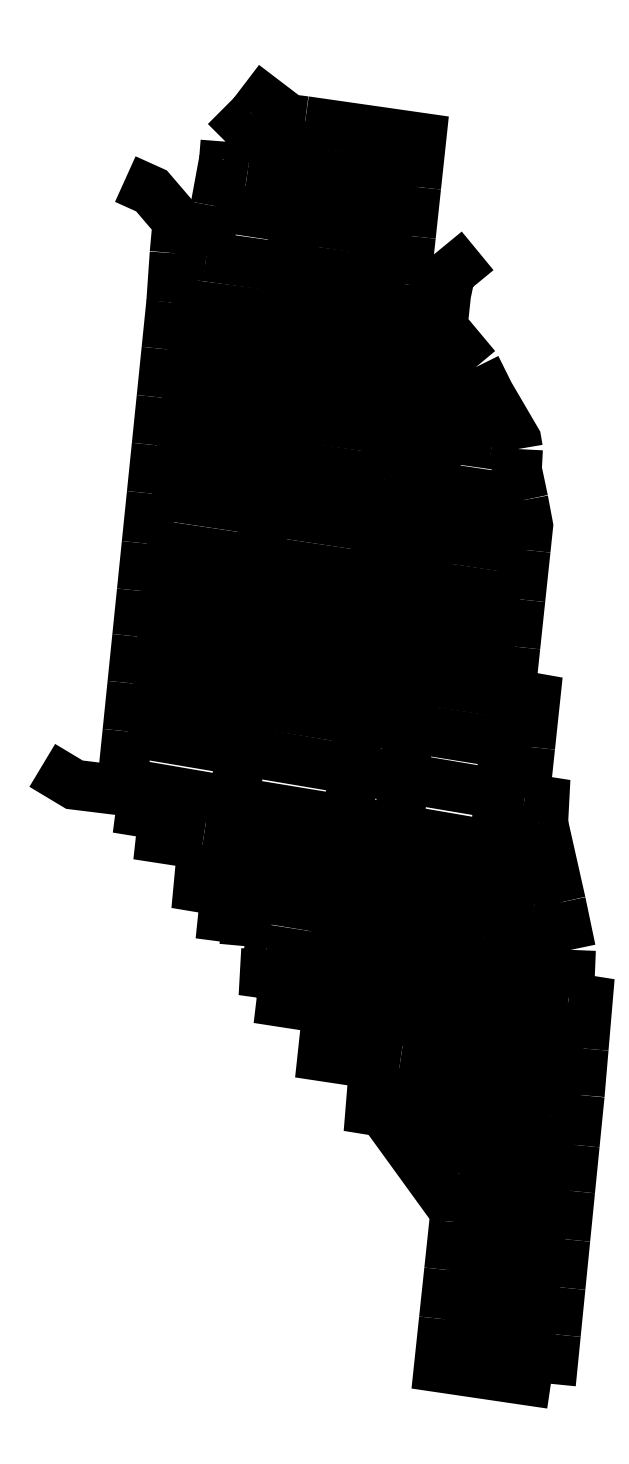
<metadata>
{"format":"dxf","ext":"dxf","renderer":"ezdxf+matplotlib","layout":"modelspace","background":"white","min_lineweight":24,"dpi":150}
</metadata>
<code>
0
SECTION
2
ENTITIES
0
LWPOLYLINE
8
0
70
0
90
2
10
7.001e+05
20
4.464e+06
10
7.002e+05
20
4.464e+06
0
LWPOLYLINE
8
0
70
0
90
2
10
7.001e+05
20
4.464e+06
10
7.001e+05
20
4.464e+06
0
LWPOLYLINE
8
0
70
0
90
2
10
7.001e+05
20
4.464e+06
10
7.001e+05
20
4.464e+06
0
LWPOLYLINE
8
0
70
0
90
2
10
7.002e+05
20
4.464e+06
10
7.001e+05
20
4.464e+06
0
LWPOLYLINE
8
0
70
0
90
2
10
7.002e+05
20
4.464e+06
10
7.002e+05
20
4.464e+06
0
LWPOLYLINE
8
0
70
0
90
3
10
7.002e+05
20
4.464e+06
10
7.003e+05
20
4.464e+06
10
7.003e+05
20
4.464e+06
0
LWPOLYLINE
8
0
70
0
90
2
10
7.001e+05
20
4.464e+06
10
7.002e+05
20
4.464e+06
0
LWPOLYLINE
8
0
70
0
90
2
10
7.001e+05
20
4.464e+06
10
7.001e+05
20
4.464e+06
0
LWPOLYLINE
8
0
70
0
90
2
10
7.001e+05
20
4.464e+06
10
7.001e+05
20
4.464e+06
0
LWPOLYLINE
8
0
70
0
90
2
10
7.002e+05
20
4.464e+06
10
7.002e+05
20
4.464e+06
0
LWPOLYLINE
8
0
70
0
90
2
10
7.002e+05
20
4.464e+06
10
7.003e+05
20
4.464e+06
0
LWPOLYLINE
8
0
70
0
90
2
10
7.003e+05
20
4.464e+06
10
7.003e+05
20
4.464e+06
0
LWPOLYLINE
8
0
70
0
90
2
10
7.003e+05
20
4.464e+06
10
7.003e+05
20
4.464e+06
0
LWPOLYLINE
8
0
70
0
90
2
10
7.002e+05
20
4.464e+06
10
7.003e+05
20
4.464e+06
0
LWPOLYLINE
8
0
70
0
90
2
10
7.003e+05
20
4.464e+06
10
7.003e+05
20
4.463e+06
0
LWPOLYLINE
8
0
70
0
90
2
10
7.002e+05
20
4.464e+06
10
7.003e+05
20
4.464e+06
0
LWPOLYLINE
8
0
70
0
90
2
10
7.003e+05
20
4.463e+06
10
7.003e+05
20
4.463e+06
0
LWPOLYLINE
8
0
70
0
90
2
10
7.003e+05
20
4.463e+06
10
7.003e+05
20
4.463e+06
0
LWPOLYLINE
8
0
70
0
90
2
10
7.003e+05
20
4.463e+06
10
7.003e+05
20
4.463e+06
0
LWPOLYLINE
8
0
70
0
90
2
10
7.002e+05
20
4.463e+06
10
7.003e+05
20
4.463e+06
0
LWPOLYLINE
8
0
70
0
90
2
10
7.003e+05
20
4.463e+06
10
7.003e+05
20
4.463e+06
0
LWPOLYLINE
8
0
70
0
90
2
10
7.003e+05
20
4.463e+06
10
7.003e+05
20
4.463e+06
0
LWPOLYLINE
8
0
70
0
90
2
10
7.002e+05
20
4.463e+06
10
7.003e+05
20
4.463e+06
0
LWPOLYLINE
8
0
70
0
90
2
10
7.003e+05
20
4.463e+06
10
7.003e+05
20
4.463e+06
0
LWPOLYLINE
8
0
70
0
90
3
10
7.003e+05
20
4.463e+06
10
7.003e+05
20
4.463e+06
10
7.003e+05
20
4.463e+06
0
LWPOLYLINE
8
0
70
0
90
2
10
7.003e+05
20
4.463e+06
10
7.003e+05
20
4.463e+06
0
LWPOLYLINE
8
0
70
0
90
2
10
7.003e+05
20
4.463e+06
10
7.003e+05
20
4.463e+06
0
LWPOLYLINE
8
0
70
0
90
2
10
7.003e+05
20
4.463e+06
10
7.003e+05
20
4.463e+06
0
LWPOLYLINE
8
0
70
0
90
2
10
7.003e+05
20
4.463e+06
10
7.003e+05
20
4.463e+06
0
LWPOLYLINE
8
0
70
0
90
2
10
7.002e+05
20
4.463e+06
10
7.003e+05
20
4.463e+06
0
LWPOLYLINE
8
0
70
0
90
2
10
7.003e+05
20
4.463e+06
10
7.003e+05
20
4.463e+06
0
LWPOLYLINE
8
0
70
0
90
2
10
7.003e+05
20
4.463e+06
10
7.003e+05
20
4.463e+06
0
LWPOLYLINE
8
0
70
0
90
2
10
7.003e+05
20
4.463e+06
10
7.003e+05
20
4.463e+06
0
LWPOLYLINE
8
0
70
0
90
2
10
7.003e+05
20
4.463e+06
10
7.003e+05
20
4.463e+06
0
LWPOLYLINE
8
0
70
0
90
2
10
7.002e+05
20
4.463e+06
10
7.003e+05
20
4.463e+06
0
LWPOLYLINE
8
0
70
0
90
2
10
7.003e+05
20
4.463e+06
10
7.003e+05
20
4.463e+06
0
LWPOLYLINE
8
0
70
0
90
2
10
7.003e+05
20
4.463e+06
10
7.003e+05
20
4.463e+06
0
LWPOLYLINE
8
0
70
0
90
2
10
7.003e+05
20
4.463e+06
10
7.002e+05
20
4.463e+06
0
LWPOLYLINE
8
0
70
0
90
2
10
7.003e+05
20
4.463e+06
10
7.003e+05
20
4.463e+06
0
LWPOLYLINE
8
0
70
0
90
2
10
7.002e+05
20
4.463e+06
10
7.003e+05
20
4.463e+06
0
LWPOLYLINE
8
0
70
0
90
2
10
7.003e+05
20
4.463e+06
10
7.004e+05
20
4.463e+06
0
LWPOLYLINE
8
0
70
0
90
2
10
7.003e+05
20
4.463e+06
10
7.003e+05
20
4.463e+06
0
LWPOLYLINE
8
0
70
0
90
2
10
7.002e+05
20
4.463e+06
10
7.002e+05
20
4.463e+06
0
LWPOLYLINE
8
0
70
0
90
2
10
7.002e+05
20
4.463e+06
10
7.003e+05
20
4.463e+06
0
LWPOLYLINE
8
0
70
0
90
2
10
7.002e+05
20
4.463e+06
10
7.002e+05
20
4.463e+06
0
LWPOLYLINE
8
0
70
0
90
2
10
7.003e+05
20
4.463e+06
10
7.004e+05
20
4.463e+06
0
LWPOLYLINE
8
0
70
0
90
2
10
7.003e+05
20
4.463e+06
10
7.003e+05
20
4.463e+06
0
LWPOLYLINE
8
0
70
0
90
2
10
7.002e+05
20
4.463e+06
10
7.002e+05
20
4.463e+06
0
LWPOLYLINE
8
0
70
0
90
2
10
7.002e+05
20
4.463e+06
10
7.003e+05
20
4.463e+06
0
LWPOLYLINE
8
0
70
0
90
2
10
7.001e+05
20
4.463e+06
10
7.002e+05
20
4.463e+06
0
LWPOLYLINE
8
0
70
0
90
2
10
7.003e+05
20
4.463e+06
10
7.004e+05
20
4.463e+06
0
LWPOLYLINE
8
0
70
0
90
2
10
7.003e+05
20
4.463e+06
10
7.003e+05
20
4.463e+06
0
LWPOLYLINE
8
0
70
0
90
2
10
7.002e+05
20
4.463e+06
10
7.003e+05
20
4.463e+06
0
LWPOLYLINE
8
0
70
0
90
2
10
7.002e+05
20
4.463e+06
10
7.002e+05
20
4.463e+06
0
LWPOLYLINE
8
0
70
0
90
2
10
7.001e+05
20
4.463e+06
10
7.002e+05
20
4.463e+06
0
LWPOLYLINE
8
0
70
0
90
2
10
7.003e+05
20
4.463e+06
10
7.004e+05
20
4.463e+06
0
LWPOLYLINE
8
0
70
0
90
2
10
7.003e+05
20
4.463e+06
10
7.003e+05
20
4.463e+06
0
LWPOLYLINE
8
0
70
0
90
2
10
7.003e+05
20
4.463e+06
10
7.004e+05
20
4.463e+06
0
LWPOLYLINE
8
0
70
0
90
2
10
7.003e+05
20
4.463e+06
10
7.003e+05
20
4.463e+06
0
LWPOLYLINE
8
0
70
0
90
2
10
7.002e+05
20
4.463e+06
10
7.002e+05
20
4.463e+06
0
LWPOLYLINE
8
0
70
0
90
2
10
7.002e+05
20
4.463e+06
10
7.003e+05
20
4.463e+06
0
LWPOLYLINE
8
0
70
0
90
2
10
7.001e+05
20
4.463e+06
10
7.002e+05
20
4.463e+06
0
LWPOLYLINE
8
0
70
0
90
2
10
7.002e+05
20
4.463e+06
10
7.002e+05
20
4.463e+06
0
LWPOLYLINE
8
0
70
0
90
2
10
7.002e+05
20
4.463e+06
10
7.003e+05
20
4.463e+06
0
LWPOLYLINE
8
0
70
0
90
2
10
7.001e+05
20
4.463e+06
10
7.002e+05
20
4.463e+06
0
LWPOLYLINE
8
0
70
0
90
2
10
7.003e+05
20
4.463e+06
10
7.004e+05
20
4.463e+06
0
LWPOLYLINE
8
0
70
0
90
2
10
7.003e+05
20
4.463e+06
10
7.003e+05
20
4.463e+06
0
LWPOLYLINE
8
0
70
0
90
2
10
7.002e+05
20
4.463e+06
10
7.002e+05
20
4.463e+06
0
LWPOLYLINE
8
0
70
0
90
2
10
7.002e+05
20
4.463e+06
10
7.003e+05
20
4.463e+06
0
LWPOLYLINE
8
0
70
0
90
2
10
7.001e+05
20
4.463e+06
10
7.002e+05
20
4.463e+06
0
LWPOLYLINE
8
0
70
0
90
2
10
7.003e+05
20
4.463e+06
10
7.004e+05
20
4.463e+06
0
LWPOLYLINE
8
0
70
0
90
2
10
7.003e+05
20
4.463e+06
10
7.003e+05
20
4.463e+06
0
LWPOLYLINE
8
0
70
0
90
2
10
7.002e+05
20
4.463e+06
10
7.002e+05
20
4.463e+06
0
LWPOLYLINE
8
0
70
0
90
2
10
7.002e+05
20
4.463e+06
10
7.003e+05
20
4.463e+06
0
LWPOLYLINE
8
0
70
0
90
2
10
7.001e+05
20
4.463e+06
10
7.002e+05
20
4.463e+06
0
LWPOLYLINE
8
0
70
0
90
2
10
7.003e+05
20
4.463e+06
10
7.003e+05
20
4.463e+06
0
LWPOLYLINE
8
0
70
0
90
2
10
7.003e+05
20
4.463e+06
10
7.003e+05
20
4.463e+06
0
LWPOLYLINE
8
0
70
0
90
2
10
7.002e+05
20
4.463e+06
10
7.002e+05
20
4.463e+06
0
LWPOLYLINE
8
0
70
0
90
2
10
7.002e+05
20
4.463e+06
10
7.003e+05
20
4.463e+06
0
LWPOLYLINE
8
0
70
0
90
2
10
7.001e+05
20
4.463e+06
10
7.002e+05
20
4.463e+06
0
LWPOLYLINE
8
0
70
0
90
2
10
7.003e+05
20
4.463e+06
10
7.003e+05
20
4.463e+06
0
LWPOLYLINE
8
0
70
0
90
2
10
7.003e+05
20
4.463e+06
10
7.003e+05
20
4.463e+06
0
LWPOLYLINE
8
0
70
0
90
2
10
7.002e+05
20
4.463e+06
10
7.002e+05
20
4.463e+06
0
LWPOLYLINE
8
0
70
0
90
2
10
7.002e+05
20
4.463e+06
10
7.003e+05
20
4.463e+06
0
LWPOLYLINE
8
0
70
0
90
2
10
7.002e+05
20
4.463e+06
10
7.002e+05
20
4.463e+06
0
LWPOLYLINE
8
0
70
0
90
2
10
7.003e+05
20
4.463e+06
10
7.003e+05
20
4.463e+06
0
LWPOLYLINE
8
0
70
0
90
2
10
7.003e+05
20
4.463e+06
10
7.003e+05
20
4.463e+06
0
LWPOLYLINE
8
0
70
0
90
2
10
7.002e+05
20
4.463e+06
10
7.003e+05
20
4.463e+06
0
LWPOLYLINE
8
0
70
0
90
3
10
7.002e+05
20
4.463e+06
10
7.002e+05
20
4.463e+06
10
7.002e+05
20
4.463e+06
0
LWPOLYLINE
8
0
70
0
90
5
10
7.002e+05
20
4.463e+06
10
7.002e+05
20
4.463e+06
10
7.002e+05
20
4.463e+06
10
7.002e+05
20
4.463e+06
10
7.002e+05
20
4.463e+06
0
LWPOLYLINE
8
0
70
0
90
2
10
7.003e+05
20
4.463e+06
10
7.003e+05
20
4.463e+06
0
LWPOLYLINE
8
0
70
0
90
2
10
7.003e+05
20
4.463e+06
10
7.003e+05
20
4.463e+06
0
LWPOLYLINE
8
0
70
0
90
2
10
7.003e+05
20
4.463e+06
10
7.003e+05
20
4.463e+06
0
LWPOLYLINE
8
0
70
0
90
2
10
7.002e+05
20
4.463e+06
10
7.003e+05
20
4.463e+06
0
LWPOLYLINE
8
0
70
0
90
2
10
7.002e+05
20
4.463e+06
10
7.003e+05
20
4.463e+06
0
LWPOLYLINE
8
0
70
0
90
3
10
7.002e+05
20
4.463e+06
10
7.002e+05
20
4.463e+06
10
7.003e+05
20
4.463e+06
0
LWPOLYLINE
8
0
70
0
90
2
10
7.003e+05
20
4.463e+06
10
7.003e+05
20
4.463e+06
0
LWPOLYLINE
8
0
70
0
90
2
10
7.003e+05
20
4.463e+06
10
7.003e+05
20
4.463e+06
0
LWPOLYLINE
8
0
70
0
90
2
10
7.003e+05
20
4.463e+06
10
7.004e+05
20
4.463e+06
0
LWPOLYLINE
8
0
70
0
90
2
10
7.003e+05
20
4.463e+06
10
7.003e+05
20
4.463e+06
0
LWPOLYLINE
8
0
70
0
90
2
10
7.003e+05
20
4.463e+06
10
7.003e+05
20
4.463e+06
0
LWPOLYLINE
8
0
70
0
90
2
10
7.003e+05
20
4.463e+06
10
7.003e+05
20
4.463e+06
0
LWPOLYLINE
8
0
70
0
90
2
10
7.003e+05
20
4.463e+06
10
7.003e+05
20
4.463e+06
0
LWPOLYLINE
8
0
70
0
90
2
10
7.004e+05
20
4.463e+06
10
7.004e+05
20
4.463e+06
0
LWPOLYLINE
8
0
70
0
90
2
10
7.004e+05
20
4.463e+06
10
7.004e+05
20
4.463e+06
0
LWPOLYLINE
8
0
70
0
90
2
10
7.003e+05
20
4.463e+06
10
7.003e+05
20
4.463e+06
0
LWPOLYLINE
8
0
70
0
90
2
10
7.003e+05
20
4.463e+06
10
7.004e+05
20
4.463e+06
0
LWPOLYLINE
8
0
70
0
90
2
10
7.004e+05
20
4.463e+06
10
7.004e+05
20
4.463e+06
0
LWPOLYLINE
8
0
70
0
90
3
10
7.004e+05
20
4.463e+06
10
7.004e+05
20
4.463e+06
10
7.004e+05
20
4.463e+06
0
LWPOLYLINE
8
0
70
0
90
2
10
7.003e+05
20
4.463e+06
10
7.004e+05
20
4.463e+06
0
LWPOLYLINE
8
0
70
0
90
2
10
7.003e+05
20
4.463e+06
10
7.004e+05
20
4.463e+06
0
LWPOLYLINE
8
0
70
0
90
2
10
7.004e+05
20
4.463e+06
10
7.004e+05
20
4.463e+06
0
LWPOLYLINE
8
0
70
0
90
2
10
7.003e+05
20
4.463e+06
10
7.003e+05
20
4.463e+06
0
LWPOLYLINE
8
0
70
0
90
2
10
7.003e+05
20
4.463e+06
10
7.003e+05
20
4.463e+06
0
LWPOLYLINE
8
0
70
0
90
2
10
7.001e+05
20
4.463e+06
10
7.002e+05
20
4.463e+06
0
LWPOLYLINE
8
0
70
0
90
2
10
7.001e+05
20
4.463e+06
10
7.001e+05
20
4.463e+06
0
LWPOLYLINE
8
0
70
0
90
3
10
7.001e+05
20
4.463e+06
10
7.001e+05
20
4.463e+06
10
7.001e+05
20
4.463e+06
0
LWPOLYLINE
8
0
70
0
90
2
10
7.001e+05
20
4.463e+06
10
7.001e+05
20
4.463e+06
0
LWPOLYLINE
8
0
70
0
90
3
10
7.001e+05
20
4.463e+06
10
7.001e+05
20
4.463e+06
10
7.001e+05
20
4.463e+06
0
LWPOLYLINE
8
0
70
0
90
2
10
7.001e+05
20
4.463e+06
10
7.001e+05
20
4.463e+06
0
LWPOLYLINE
8
0
70
0
90
2
10
7.001e+05
20
4.463e+06
10
7.001e+05
20
4.463e+06
0
LWPOLYLINE
8
0
70
0
90
2
10
7.001e+05
20
4.463e+06
10
7.001e+05
20
4.463e+06
0
LWPOLYLINE
8
0
70
0
90
2
10
7.001e+05
20
4.463e+06
10
7.001e+05
20
4.463e+06
0
LWPOLYLINE
8
0
70
0
90
2
10
7.001e+05
20
4.463e+06
10
7.001e+05
20
4.463e+06
0
LWPOLYLINE
8
0
70
0
90
2
10
7e+05
20
4.463e+06
10
7.001e+05
20
4.463e+06
0
LWPOLYLINE
8
0
70
0
90
2
10
7.001e+05
20
4.463e+06
10
7.001e+05
20
4.463e+06
0
LWPOLYLINE
8
0
70
0
90
2
10
7e+05
20
4.463e+06
10
7.001e+05
20
4.463e+06
0
LWPOLYLINE
8
0
70
0
90
2
10
7.001e+05
20
4.463e+06
10
7.001e+05
20
4.463e+06
0
LWPOLYLINE
8
0
70
0
90
2
10
7e+05
20
4.463e+06
10
7.001e+05
20
4.463e+06
0
LWPOLYLINE
8
0
70
0
90
2
10
7.002e+05
20
4.463e+06
10
7.001e+05
20
4.463e+06
0
LWPOLYLINE
8
0
70
0
90
2
10
7.001e+05
20
4.463e+06
10
7.001e+05
20
4.463e+06
0
LWPOLYLINE
8
0
70
0
90
2
10
7.002e+05
20
4.463e+06
10
7.002e+05
20
4.463e+06
0
LWPOLYLINE
8
0
70
0
90
2
10
7.001e+05
20
4.463e+06
10
7.002e+05
20
4.463e+06
0
LWPOLYLINE
8
0
70
0
90
2
10
7.002e+05
20
4.463e+06
10
7.002e+05
20
4.463e+06
0
LWPOLYLINE
8
0
70
0
90
2
10
7.001e+05
20
4.463e+06
10
7.002e+05
20
4.463e+06
0
LWPOLYLINE
8
0
70
0
90
2
10
7.002e+05
20
4.463e+06
10
7.002e+05
20
4.463e+06
0
LWPOLYLINE
8
0
70
0
90
2
10
7.001e+05
20
4.463e+06
10
7.002e+05
20
4.463e+06
0
LWPOLYLINE
8
0
70
0
90
2
10
7.002e+05
20
4.463e+06
10
7.002e+05
20
4.463e+06
0
LWPOLYLINE
8
0
70
0
90
2
10
7.001e+05
20
4.463e+06
10
7.002e+05
20
4.463e+06
0
LWPOLYLINE
8
0
70
0
90
2
10
7.002e+05
20
4.463e+06
10
7.002e+05
20
4.463e+06
0
LWPOLYLINE
8
0
70
0
90
2
10
7.001e+05
20
4.463e+06
10
7.002e+05
20
4.463e+06
0
LWPOLYLINE
8
0
70
0
90
2
10
7.002e+05
20
4.464e+06
10
7.002e+05
20
4.463e+06
0
LWPOLYLINE
8
0
70
0
90
2
10
7.001e+05
20
4.463e+06
10
7.002e+05
20
4.463e+06
0
LWPOLYLINE
8
0
70
0
90
2
10
7.002e+05
20
4.464e+06
10
7.002e+05
20
4.464e+06
0
LWPOLYLINE
8
0
70
0
90
2
10
7.001e+05
20
4.464e+06
10
7.002e+05
20
4.464e+06
0
LWPOLYLINE
8
0
70
0
90
2
10
7.001e+05
20
4.464e+06
10
7.002e+05
20
4.464e+06
0
LWPOLYLINE
8
0
70
0
90
2
10
7.001e+05
20
4.464e+06
10
7.001e+05
20
4.464e+06
0
LWPOLYLINE
8
0
70
0
90
2
10
7.001e+05
20
4.464e+06
10
7.001e+05
20
4.464e+06
0
LWPOLYLINE
8
0
70
0
90
2
10
7.001e+05
20
4.464e+06
10
7.001e+05
20
4.464e+06
0
LWPOLYLINE
8
0
70
0
90
2
10
7.004e+05
20
4.463e+06
10
7.004e+05
20
4.463e+06
0
LWPOLYLINE
8
0
70
0
90
2
10
7.003e+05
20
4.463e+06
10
7.004e+05
20
4.463e+06
0
LWPOLYLINE
8
0
70
0
90
2
10
7.004e+05
20
4.463e+06
10
7.004e+05
20
4.463e+06
0
LWPOLYLINE
8
0
70
0
90
2
10
7.003e+05
20
4.463e+06
10
7.004e+05
20
4.463e+06
0
LWPOLYLINE
8
0
70
0
90
2
10
7.004e+05
20
4.463e+06
10
7.004e+05
20
4.463e+06
0
LWPOLYLINE
8
0
70
0
90
2
10
7.003e+05
20
4.463e+06
10
7.004e+05
20
4.463e+06
0
LWPOLYLINE
8
0
70
0
90
2
10
7.004e+05
20
4.463e+06
10
7.004e+05
20
4.463e+06
0
LWPOLYLINE
8
0
70
0
90
2
10
7.003e+05
20
4.463e+06
10
7.004e+05
20
4.463e+06
0
LWPOLYLINE
8
0
70
0
90
3
10
7.003e+05
20
4.463e+06
10
7.003e+05
20
4.463e+06
10
7.004e+05
20
4.463e+06
0
LWPOLYLINE
8
0
70
0
90
2
10
7.003e+05
20
4.463e+06
10
7.003e+05
20
4.463e+06
0
LWPOLYLINE
8
0
70
0
90
2
10
7.003e+05
20
4.463e+06
10
7.003e+05
20
4.463e+06
0
LWPOLYLINE
8
0
70
0
90
2
10
7.003e+05
20
4.463e+06
10
7.003e+05
20
4.463e+06
0
LWPOLYLINE
8
0
70
0
90
2
10
7.003e+05
20
4.463e+06
10
7.003e+05
20
4.463e+06
0
LWPOLYLINE
8
0
70
0
90
3
10
7.003e+05
20
4.463e+06
10
7.003e+05
20
4.463e+06
10
7.003e+05
20
4.463e+06
0
LWPOLYLINE
8
0
70
0
90
2
10
7.003e+05
20
4.463e+06
10
7.004e+05
20
4.463e+06
0
LWPOLYLINE
8
0
70
0
90
2
10
7.003e+05
20
4.463e+06
10
7.003e+05
20
4.463e+06
0
LWPOLYLINE
8
0
70
0
90
2
10
7.004e+05
20
4.463e+06
10
7.004e+05
20
4.463e+06
0
LWPOLYLINE
8
0
70
0
90
2
10
7.003e+05
20
4.463e+06
10
7.004e+05
20
4.463e+06
0
LWPOLYLINE
8
0
70
0
90
2
10
7.003e+05
20
4.463e+06
10
7.003e+05
20
4.463e+06
0
LWPOLYLINE
8
0
70
0
90
2
10
7.004e+05
20
4.463e+06
10
7.004e+05
20
4.463e+06
0
LWPOLYLINE
8
0
70
0
90
2
10
7.004e+05
20
4.463e+06
10
7.004e+05
20
4.463e+06
0
LWPOLYLINE
8
0
70
0
90
2
10
7.003e+05
20
4.463e+06
10
7.004e+05
20
4.463e+06
0
LWPOLYLINE
8
0
70
0
90
2
10
7.004e+05
20
4.463e+06
10
7.003e+05
20
4.463e+06
0
LWPOLYLINE
8
0
70
0
90
2
10
7.004e+05
20
4.463e+06
10
7.004e+05
20
4.463e+06
0
LWPOLYLINE
8
0
70
0
90
2
10
7.004e+05
20
4.463e+06
10
7.004e+05
20
4.463e+06
0
LWPOLYLINE
8
0
70
0
90
2
10
7.004e+05
20
4.463e+06
10
7.004e+05
20
4.463e+06
0
LWPOLYLINE
8
0
70
0
90
3
10
7.004e+05
20
4.463e+06
10
7.004e+05
20
4.463e+06
10
7.004e+05
20
4.463e+06
0
LWPOLYLINE
8
0
70
0
90
2
10
7.004e+05
20
4.463e+06
10
7.004e+05
20
4.463e+06
0
LWPOLYLINE
8
0
70
0
90
2
10
7.004e+05
20
4.463e+06
10
7.004e+05
20
4.463e+06
0
LWPOLYLINE
8
0
70
0
90
2
10
7.004e+05
20
4.463e+06
10
7.004e+05
20
4.463e+06
0
LWPOLYLINE
8
0
70
0
90
3
10
7.004e+05
20
4.463e+06
10
7.004e+05
20
4.463e+06
10
7.004e+05
20
4.463e+06
0
LWPOLYLINE
8
0
70
0
90
2
10
7.004e+05
20
4.463e+06
10
7.004e+05
20
4.463e+06
0
LWPOLYLINE
8
0
70
0
90
2
10
7.004e+05
20
4.463e+06
10
7.004e+05
20
4.463e+06
0
LWPOLYLINE
8
0
70
0
90
2
10
7.004e+05
20
4.463e+06
10
7.004e+05
20
4.463e+06
0
LWPOLYLINE
8
0
70
0
90
3
10
7.004e+05
20
4.463e+06
10
7.004e+05
20
4.463e+06
10
7.004e+05
20
4.463e+06
0
LWPOLYLINE
8
0
70
0
90
5
10
7.001e+05
20
4.463e+06
10
7.001e+05
20
4.463e+06
10
7.001e+05
20
4.463e+06
10
7.001e+05
20
4.463e+06
10
7.001e+05
20
4.463e+06
0
LWPOLYLINE
8
0
70
0
90
2
10
7.001e+05
20
4.464e+06
10
7.001e+05
20
4.463e+06
0
LWPOLYLINE
8
0
70
0
90
4
10
7e+05
20
4.464e+06
10
7.001e+05
20
4.464e+06
10
7.001e+05
20
4.464e+06
10
7.001e+05
20
4.464e+06
0
LWPOLYLINE
8
0
70
0
90
2
10
7.001e+05
20
4.463e+06
10
7.001e+05
20
4.463e+06
0
LWPOLYLINE
8
0
70
0
90
2
10
7.001e+05
20
4.463e+06
10
7.001e+05
20
4.463e+06
0
LWPOLYLINE
8
0
70
0
90
2
10
7.001e+05
20
4.463e+06
10
7.001e+05
20
4.463e+06
0
LWPOLYLINE
8
0
70
0
90
2
10
7.001e+05
20
4.463e+06
10
7.001e+05
20
4.463e+06
0
LWPOLYLINE
8
0
70
0
90
2
10
7.001e+05
20
4.463e+06
10
7.001e+05
20
4.463e+06
0
LWPOLYLINE
8
0
70
0
90
2
10
7.001e+05
20
4.463e+06
10
7.001e+05
20
4.463e+06
0
LWPOLYLINE
8
0
70
0
90
2
10
7.001e+05
20
4.463e+06
10
7e+05
20
4.463e+06
0
LWPOLYLINE
8
0
70
0
90
2
10
7e+05
20
4.463e+06
10
7e+05
20
4.463e+06
0
LWPOLYLINE
8
0
70
0
90
2
10
7e+05
20
4.463e+06
10
7e+05
20
4.463e+06
0
LWPOLYLINE
8
0
70
0
90
2
10
7e+05
20
4.463e+06
10
7e+05
20
4.463e+06
0
LWPOLYLINE
8
0
70
0
90
2
10
7e+05
20
4.463e+06
10
7e+05
20
4.463e+06
0
LWPOLYLINE
8
0
70
0
90
2
10
7e+05
20
4.463e+06
10
7.001e+05
20
4.463e+06
0
LWPOLYLINE
8
0
70
0
90
2
10
7e+05
20
4.463e+06
10
7.001e+05
20
4.463e+06
0
LWPOLYLINE
8
0
70
0
90
3
10
7e+05
20
4.463e+06
10
7e+05
20
4.463e+06
10
7e+05
20
4.463e+06
0
LWPOLYLINE
8
0
70
0
90
2
10
7.001e+05
20
4.463e+06
10
7.001e+05
20
4.463e+06
0
LWPOLYLINE
8
0
70
0
90
4
10
7.003e+05
20
4.463e+06
10
7.003e+05
20
4.463e+06
10
7.003e+05
20
4.463e+06
10
7.003e+05
20
4.463e+06
0
LWPOLYLINE
8
0
70
0
90
2
10
7.003e+05
20
4.463e+06
10
7.003e+05
20
4.463e+06
0
LWPOLYLINE
8
0
70
0
90
2
10
7.003e+05
20
4.463e+06
10
7.004e+05
20
4.463e+06
0
LWPOLYLINE
8
0
70
0
90
3
10
7.004e+05
20
4.463e+06
10
7.004e+05
20
4.463e+06
10
7.004e+05
20
4.463e+06
0
LWPOLYLINE
8
0
70
0
90
4
10
7.003e+05
20
4.463e+06
10
7.003e+05
20
4.463e+06
10
7.004e+05
20
4.463e+06
10
7.004e+05
20
4.463e+06
0
LWPOLYLINE
8
0
70
0
90
2
10
7.004e+05
20
4.463e+06
10
7.004e+05
20
4.463e+06
0
LWPOLYLINE
8
0
70
0
90
2
10
7.003e+05
20
4.463e+06
10
7.003e+05
20
4.463e+06
0
LWPOLYLINE
8
0
70
0
90
4
10
7.003e+05
20
4.464e+06
10
7.003e+05
20
4.464e+06
10
7.003e+05
20
4.463e+06
10
7.003e+05
20
4.463e+06
0
ENDSEC
0
EOF

</code>
